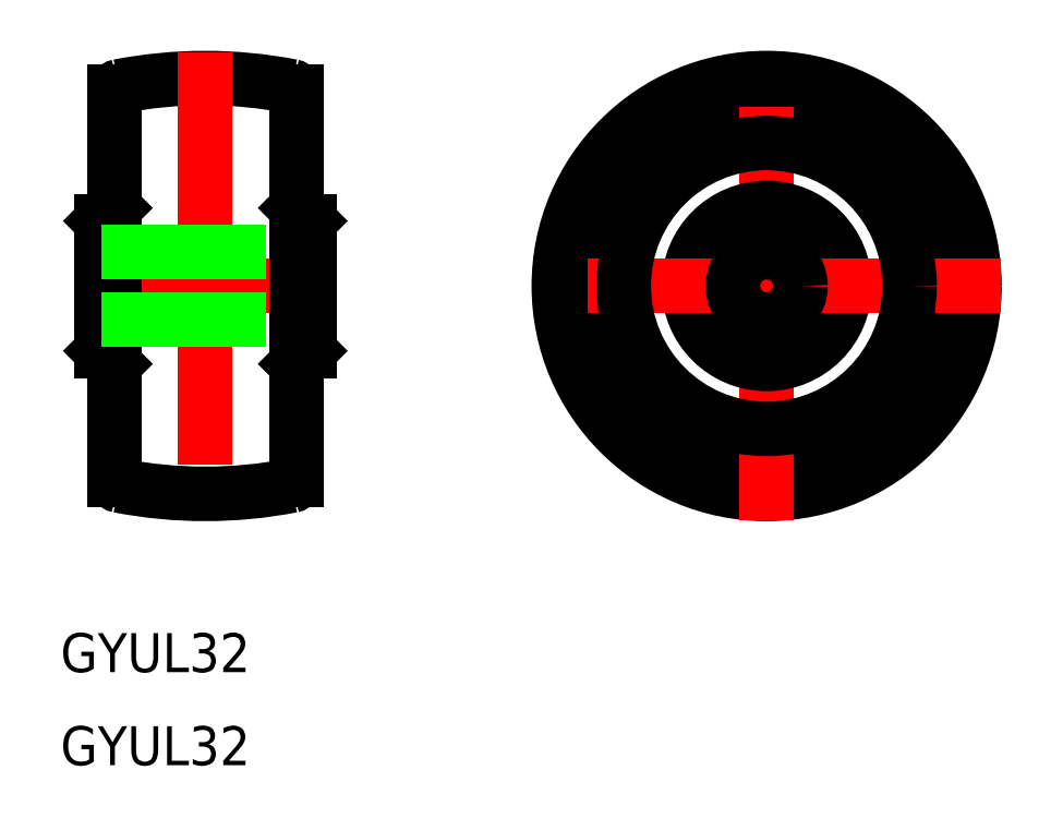
<metadata>
{"format":"dxf","ext":"dxf","renderer":"ezdxf+matplotlib","layout":"modelspace","background":"white","min_lineweight":24,"dpi":150}
</metadata>
<code>
0
SECTION
2
ENTITIES
0
TEXT
8
0
10
-54.36
20
-29.72
30
0
40
3
1
GYUL32
0
TEXT
8
0
10
-54.36
20
-36.88
30
0
40
3
1
GYUL32
0
LINE
8
CENTER
10
-53.21
20
8.53e-14
30
0
11
-33.21
21
8.53e-14
31
0
0
ARC
8
0
10
-43.21
20
-19
30
0
40
35
50
79
51
101
0
ARC
8
0
10
-43.21
20
19
30
0
40
35
50
259
51
281
0
LINE
8
CENTER
10
-43.21
20
18
30
0
11
-43.21
21
-18
31
0
0
LINE
8
0
10
-50.21
20
-14.96
30
0
11
-50.21
21
6
31
0
0
ARC
8
0
10
-49.81
20
-14.96
30
0
40
0.4
50
180
51
259
0
LINE
8
0
10
-50.21
20
14.96
30
0
11
-50.21
21
6
31
0
0
LINE
8
0
10
-51.21
20
-5
30
0
11
-51.21
21
5
31
0
0
LINE
8
0
10
-51.21
20
-5
30
0
11
-50.21
21
-6
31
0
0
LINE
8
0
10
-51.21
20
5
30
0
11
-50.21
21
6
31
0
0
ARC
8
0
10
-49.81
20
14.96
30
0
40
0.4
50
101
51
180
0
CIRCLE
8
0
10
0
20
8.53e-14
30
0
40
12.73
0
CIRCLE
8
0
10
0
20
8.53e-14
30
0
40
16
0
LINE
8
CENTER
10
0
20
-18
30
0
11
0
21
18
31
0
0
LINE
8
0
10
-36.21
20
-14.96
30
0
11
-36.21
21
6
31
0
0
ARC
8
0
10
-36.61
20
-14.96
30
0
40
0.4
50
281
51
1.189e-10
0
CIRCLE
8
0
10
0
20
8.53e-14
30
0
40
5
0
CIRCLE
8
0
10
0
20
8.53e-14
30
0
40
5.5
0
CIRCLE
8
0
10
0
20
8.53e-14
30
0
40
6
0
LINE
8
CENTER
10
18
20
0
30
0
11
-18
21
0
31
0
0
CIRCLE
8
0
10
0
20
8.53e-14
30
0
40
11
0
LINE
8
0
10
-36.21
20
14.96
30
0
11
-36.21
21
6
31
0
0
LINE
8
0
10
-35.21
20
5
30
0
11
-35.21
21
-5
31
0
0
LINE
8
0
10
-35.21
20
5
30
0
11
-35.21
21
-5
31
0
0
LINE
8
0
10
-35.21
20
-5
30
0
11
-36.21
21
-6
31
0
0
LINE
8
0
10
-35.21
20
5
30
0
11
-36.21
21
6
31
0
0
CIRCLE
8
0
10
0
20
8.53e-14
30
0
40
2.6
0
ARC
8
0
10
-36.61
20
14.96
30
0
40
0.4
50
360
51
79
0
LINE
8
0
10
-51.21
20
2.6
30
0
11
-35.21
21
2.6
31
0
0
LINE
8
0
10
-51.21
20
-2.6
30
0
11
-35.21
21
-2.6
31
0
0
ENDSEC
0
EOF

</code>
